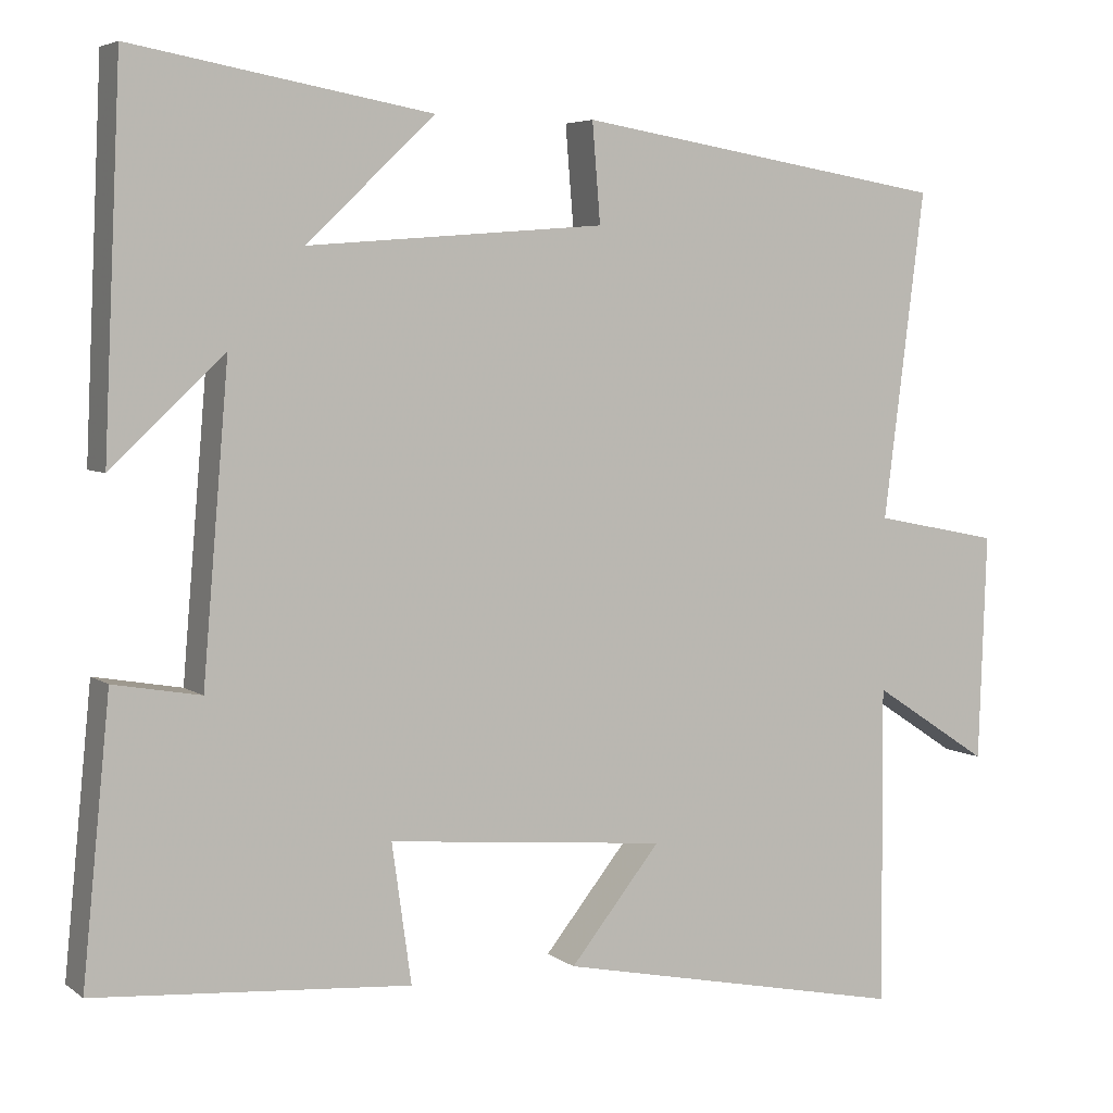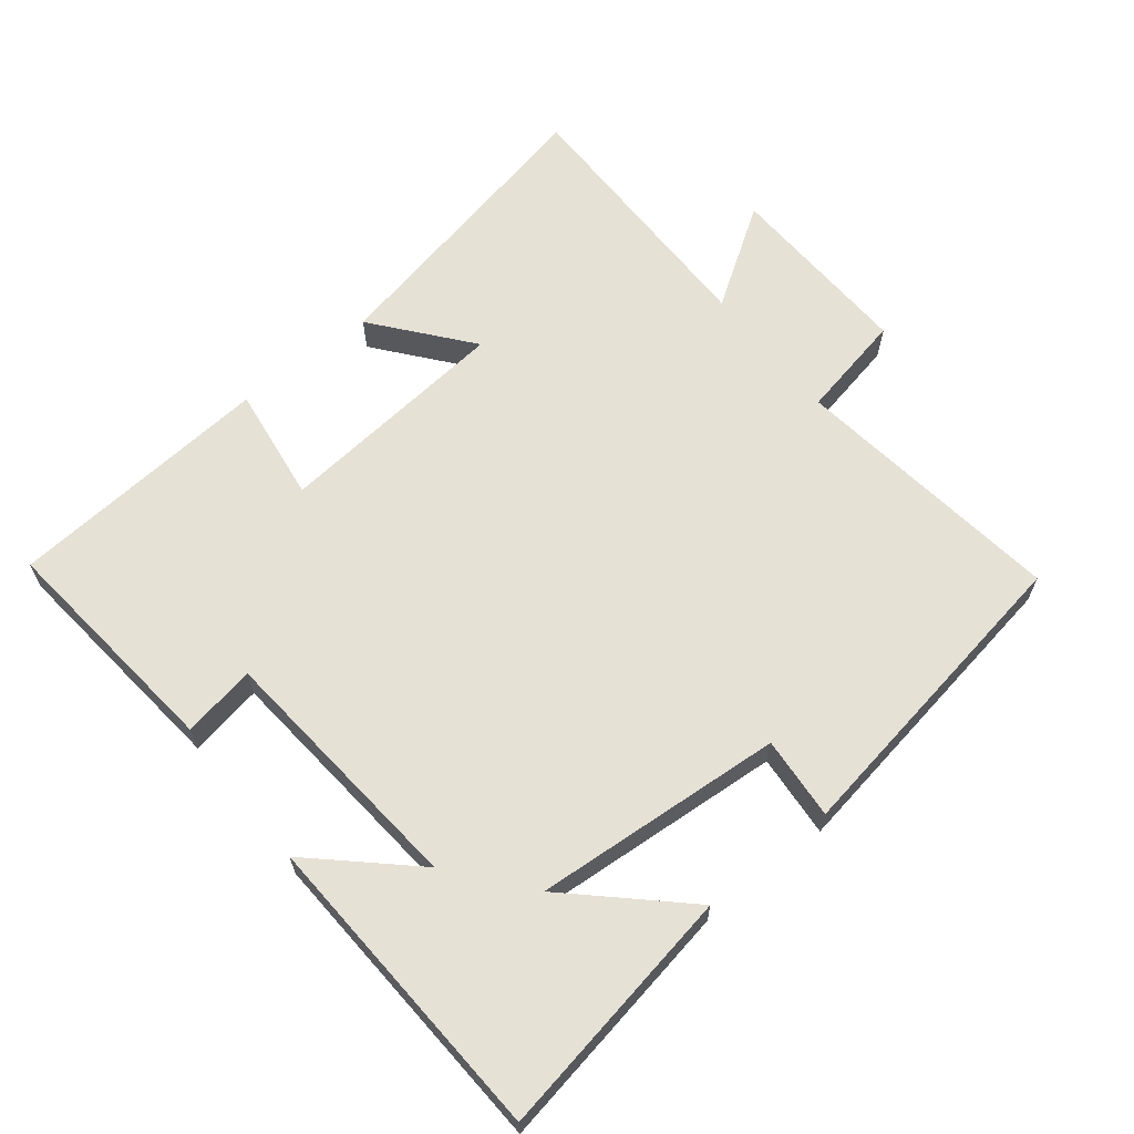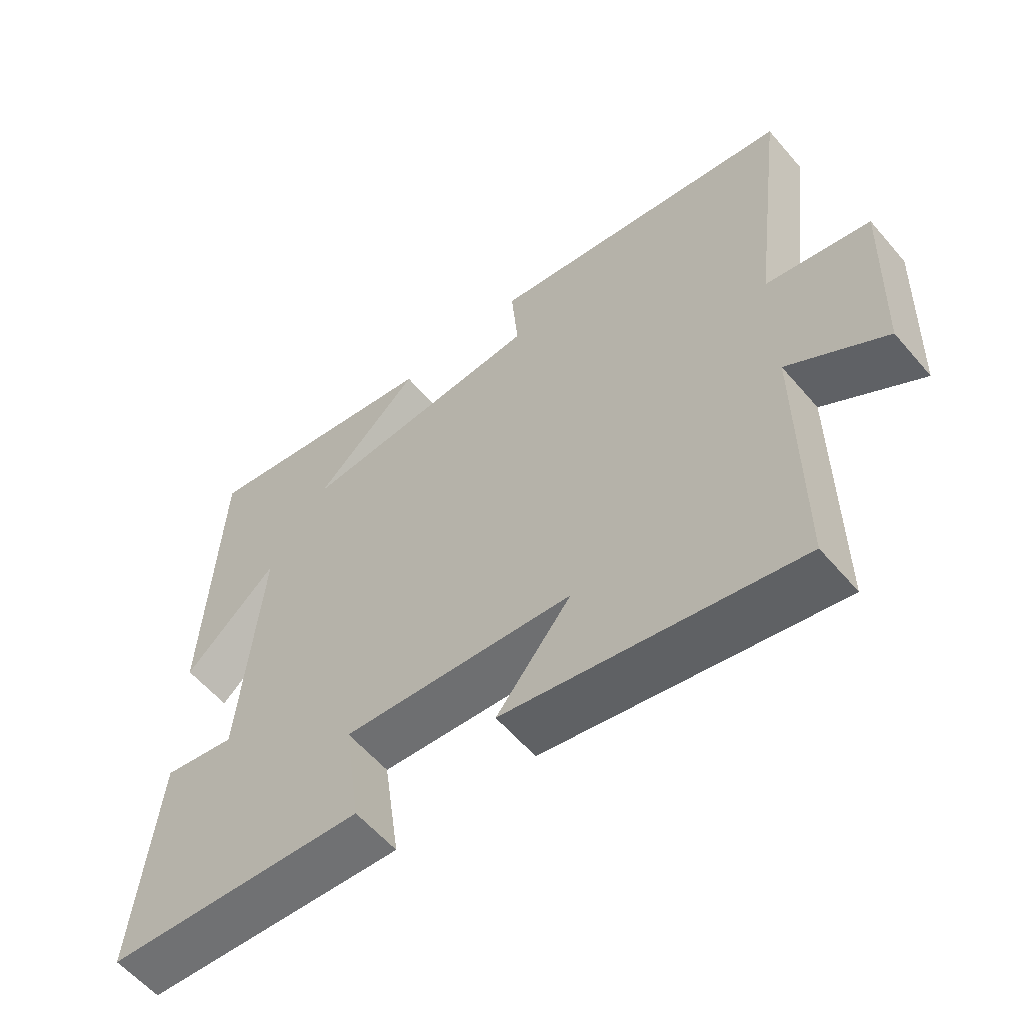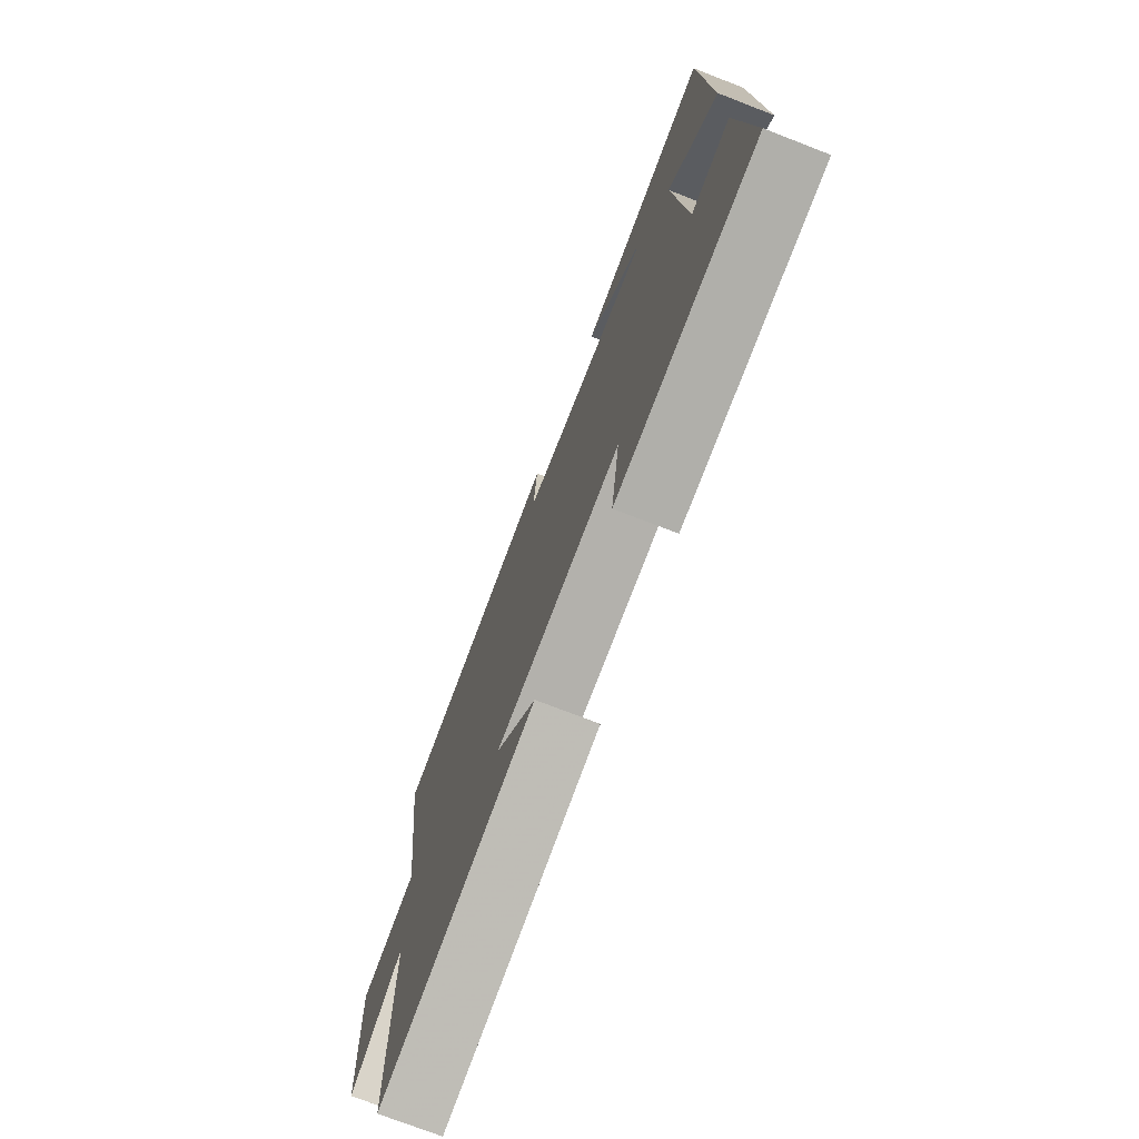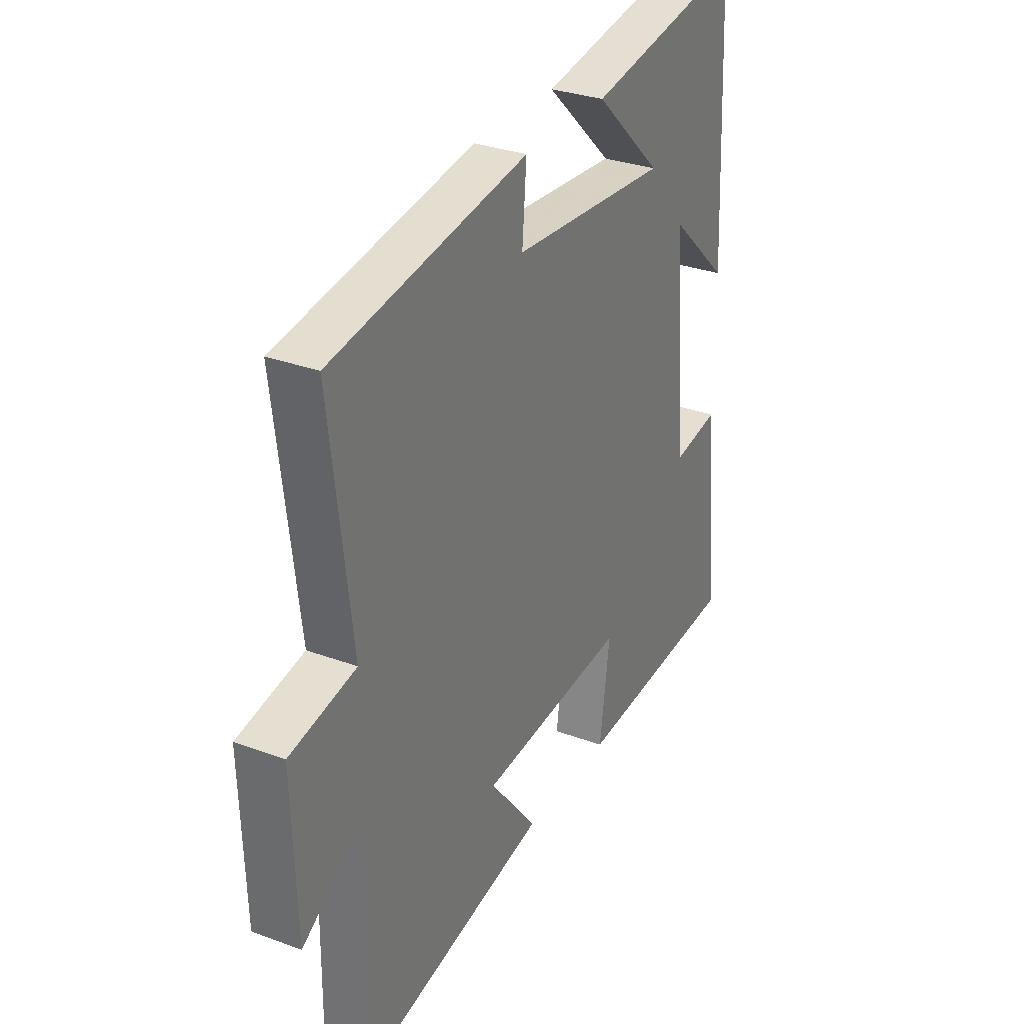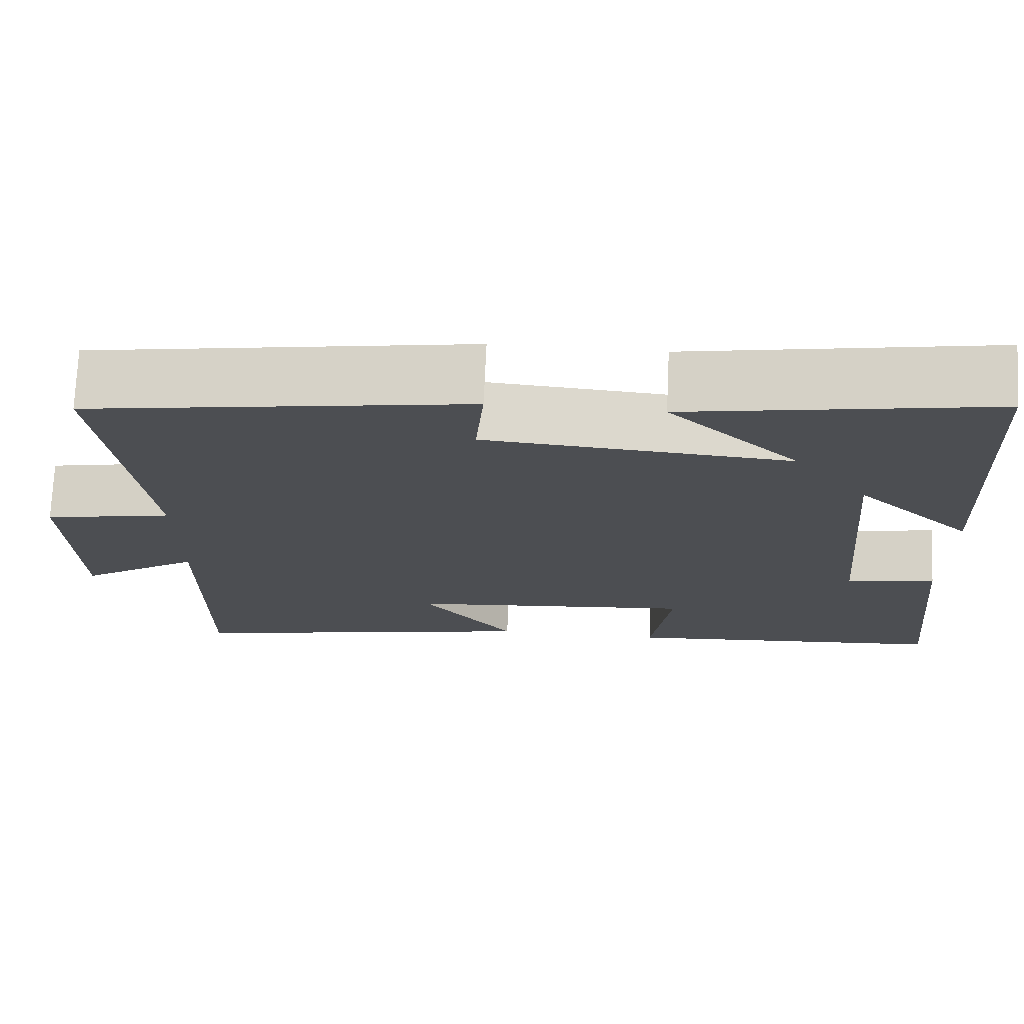
<metadata>
{"format":"obj","ext":"obj","renderer":"f3d","projection":"perspective","resolution":1024,"background":"white","views":[{"elev":5.0,"azim":-26.3,"up":"+Z"},{"elev":64.3,"azim":-38.7,"up":"+Y"},{"elev":-58.4,"azim":40.1,"up":"+Z"},{"elev":-73.8,"azim":-111.2,"up":"+Z"},{"elev":30.6,"azim":118.1,"up":"+Z"},{"elev":73.0,"azim":-177.4,"up":"+Z"}]}
</metadata>
<code>
v 0.551 0.07 0.425
v 0.5 0.07 0.022
v 0.655 0.07 -0.009
v 0.645 0.07 -0.289
v 0.5 0.07 -0.194
v 0.502 0.07 -0.589
v 0.066 0.07 -0.5
v 0.178 0.07 -0.361
v -0.168 0.07 -0.329
v -0.144 0.07 -0.5
v -0.534 0.07 -0.471
v -0.5 0.07 -0.127
v -0.392 0.07 -0.146
v -0.36 0.07 0.234
v -0.5 0.07 0.103
v -0.479 0.07 0.565
v -0.11 0.07 0.5
v -0.268 0.07 0.35
v 0.1 0.07 0.378
v 0.09 0.07 0.5
v 0.551 0 0.425
v 0.5 0 0.022
v 0.655 0 -0.009
v 0.645 0 -0.289
v 0.5 0 -0.194
v 0.502 0 -0.589
v 0.066 0 -0.5
v 0.178 0 -0.361
v -0.168 0 -0.329
v -0.144 0 -0.5
v -0.534 0 -0.471
v -0.5 0 -0.127
v -0.392 0 -0.146
v -0.36 0 0.234
v -0.5 0 0.103
v -0.479 0 0.565
v -0.11 0 0.5
v -0.268 0 0.35
v 0.1 0 0.378
v 0.09 0 0.5
f 19 20 1 2
f 18 19 2
f 16 17 18
f 14 15 16 18
f 13 14 18 2
f 11 12 13
f 10 11 13
f 9 10 13
f 13 2 3
f 9 13 3
f 8 9 3
f 5 6 7 8
f 5 8 3
f 3 4 5
f 22 21 40 39
f 22 39 38
f 38 37 36
f 38 36 35 34
f 22 38 34 33
f 33 32 31
f 33 31 30
f 33 30 29
f 23 22 33
f 23 33 29
f 23 29 28
f 28 27 26 25
f 23 28 25
f 25 24 23
f 1 21 22 2
f 2 22 23 3
f 3 23 24 4
f 4 24 25 5
f 5 25 26 6
f 6 26 27 7
f 7 27 28 8
f 8 28 29 9
f 9 29 30 10
f 10 30 31 11
f 11 31 32 12
f 12 32 33 13
f 13 33 34 14
f 14 34 35 15
f 15 35 36 16
f 16 36 37 17
f 17 37 38 18
f 18 38 39 19
f 19 39 40 20
f 20 40 21 1

</code>
